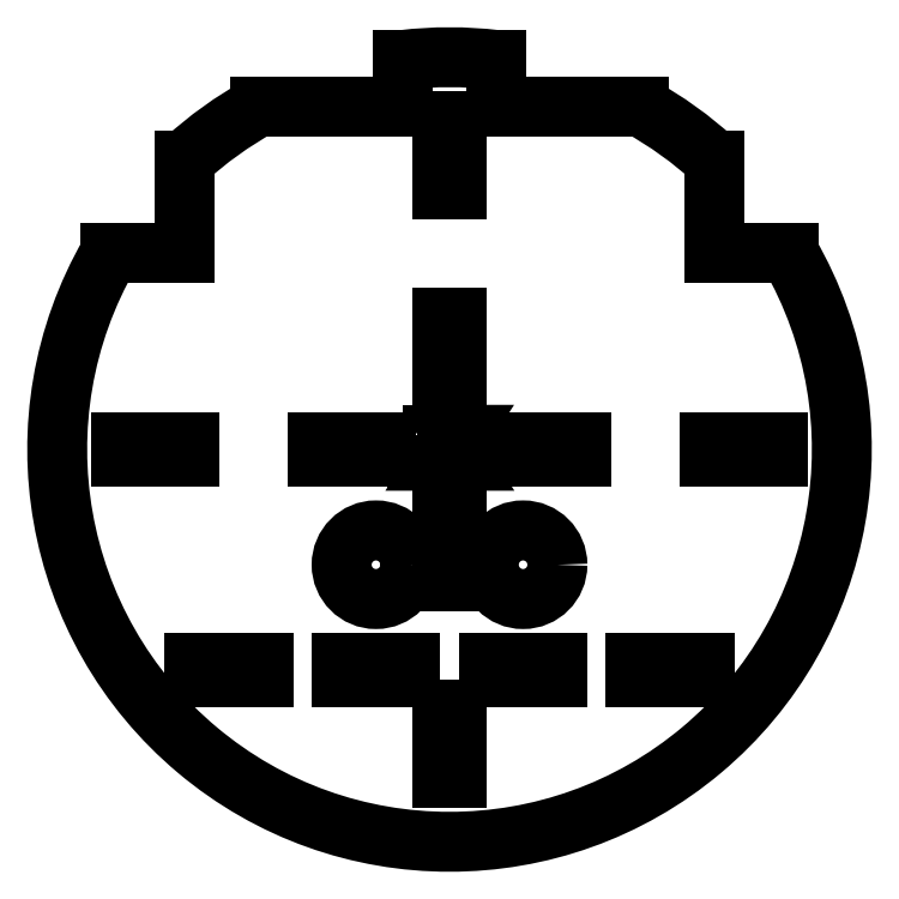
<metadata>
{"format":"dxf","ext":"dxf","renderer":"ezdxf+matplotlib","layout":"modelspace","background":"white","min_lineweight":24,"dpi":150}
</metadata>
<code>
0
SECTION
2
ENTITIES
0
LWPOLYLINE
8
0
90
       24
70
   128
43
0
10
123
20
109.4
10
123.5
20
109.4
10
123.5
20
109.4
10
123.5
20
107.2
10
123.5
20
107.2
10
126.2
20
107.2
10
126.2
20
107.2
10
126.2
20
109.4
10
126.2
20
109.4
10
126.7
20
109.4
10
126.7
20
109.4
10
126.7
20
104.1
10
126.7
20
104.1
10
126.2
20
104.1
10
126.2
20
104.1
10
126.2
20
106.7
10
126.2
20
106.7
10
123.5
20
106.7
10
123.5
20
106.7
10
123.5
20
104.1
10
123.5
20
104.1
10
123
20
104.1
10
123
20
104.1
10
123
20
109.4
0
LWPOLYLINE
8
0
90
       24
70
   128
43
0
10
127.6
20
109.4
10
128.2
20
109.4
10
128.2
20
109.4
10
129.6
20
107.2
10
129.6
20
107.2
10
131
20
109.4
10
131
20
109.4
10
131.5
20
109.4
10
131.5
20
109.4
10
129.9
20
106.8
10
129.9
20
106.8
10
131.6
20
104.1
10
131.6
20
104.1
10
131
20
104.1
10
131
20
104.1
10
129.6
20
106.4
10
129.6
20
106.4
10
128.1
20
104.1
10
128.1
20
104.1
10
127.6
20
104.1
10
127.6
20
104.1
10
129.3
20
106.8
10
129.3
20
106.8
10
127.6
20
109.4
0
LWPOLYLINE
8
0
90
      184
70
   128
43
0
10
132.7
20
108.2
10
132.2
20
108.2
10
132.2
20
108.2
10
132.3
20
108.3
10
132.3
20
108.5
10
132.4
20
108.6
10
132.4
20
108.8
10
132.5
20
108.9
10
132.6
20
109
10
132.7
20
109.1
10
132.8
20
109.2
10
132.9
20
109.3
10
133
20
109.3
10
133.1
20
109.4
10
133.3
20
109.4
10
133.4
20
109.5
10
133.5
20
109.5
10
133.7
20
109.5
10
133.8
20
109.5
10
133.8
20
109.5
10
134
20
109.5
10
134.2
20
109.5
10
134.4
20
109.4
10
134.6
20
109.3
10
134.8
20
109.2
10
134.9
20
109.1
10
135
20
109
10
135.1
20
108.8
10
135.2
20
108.7
10
135.3
20
108.5
10
135.3
20
108.3
10
135.3
20
108.2
10
135.3
20
108.2
10
135.3
20
108
10
135.3
20
107.8
10
135.3
20
107.7
10
135.2
20
107.5
10
135.1
20
107.4
10
135
20
107.3
10
134.9
20
107.2
10
134.7
20
107.1
10
134.7
20
107.1
10
134.9
20
107
10
135
20
106.9
10
135.2
20
106.8
10
135.3
20
106.6
10
135.3
20
106.6
10
135.4
20
106.5
10
135.4
20
106.4
10
135.5
20
106.3
10
135.5
20
106.2
10
135.6
20
106.1
10
135.6
20
105.9
10
135.6
20
105.8
10
135.6
20
105.7
10
135.6
20
105.7
10
135.6
20
105.5
10
135.6
20
105.2
10
135.5
20
105
10
135.4
20
104.8
10
135.2
20
104.6
10
135.1
20
104.5
10
134.9
20
104.3
10
134.7
20
104.2
10
134.5
20
104.1
10
134.3
20
104
10
134
20
104
10
133.8
20
104
10
133.8
20
104
10
133.6
20
104
10
133.5
20
104
10
133.3
20
104
10
133.2
20
104.1
10
133
20
104.1
10
132.9
20
104.2
10
132.8
20
104.3
10
132.6
20
104.4
10
132.5
20
104.5
10
132.4
20
104.6
10
132.3
20
104.7
10
132.2
20
104.9
10
132.2
20
105
10
132.1
20
105.2
10
132.1
20
105.3
10
132
20
105.5
10
132
20
105.5
10
132.5
20
105.5
10
132.5
20
105.5
10
132.5
20
105.4
10
132.6
20
105.3
10
132.6
20
105.2
10
132.7
20
105.1
10
132.7
20
105
10
132.8
20
104.9
10
132.8
20
104.9
10
132.9
20
104.8
10
132.9
20
104.8
10
133
20
104.7
10
133.1
20
104.7
10
133.2
20
104.6
10
133.3
20
104.6
10
133.4
20
104.6
10
133.5
20
104.5
10
133.7
20
104.5
10
133.8
20
104.5
10
133.8
20
104.5
10
133.9
20
104.5
10
134.1
20
104.5
10
134.2
20
104.6
10
134.3
20
104.6
10
134.5
20
104.6
10
134.6
20
104.7
10
134.7
20
104.8
10
134.8
20
104.8
10
134.9
20
104.9
10
134.9
20
105
10
135
20
105.1
10
135.1
20
105.2
10
135.1
20
105.3
10
135.1
20
105.4
10
135.1
20
105.5
10
135.1
20
105.6
10
135.1
20
105.6
10
135.1
20
105.8
10
135.1
20
105.9
10
135
20
106.1
10
135
20
106.2
10
134.9
20
106.3
10
134.7
20
106.4
10
134.6
20
106.5
10
134.5
20
106.6
10
134.4
20
106.6
10
134.3
20
106.6
10
134.2
20
106.7
10
134.1
20
106.7
10
134
20
106.7
10
133.8
20
106.7
10
133.7
20
106.7
10
133.5
20
106.8
10
133.5
20
106.8
10
133.5
20
107.3
10
133.5
20
107.3
10
133.7
20
107.3
10
133.9
20
107.3
10
134.1
20
107.4
10
134.2
20
107.4
10
134.4
20
107.5
10
134.5
20
107.6
10
134.6
20
107.6
10
134.7
20
107.7
10
134.8
20
107.8
10
134.8
20
107.9
10
134.9
20
108
10
134.9
20
108.2
10
134.9
20
108.2
10
134.9
20
108.2
10
134.9
20
108.3
10
134.8
20
108.4
10
134.8
20
108.5
10
134.8
20
108.5
10
134.7
20
108.6
10
134.6
20
108.7
10
134.6
20
108.7
10
134.5
20
108.8
10
134.4
20
108.9
10
134.3
20
108.9
10
134.2
20
108.9
10
134.1
20
109
10
134
20
109
10
133.9
20
109
10
133.8
20
109
10
133.8
20
109
10
133.6
20
109
10
133.5
20
108.9
10
133.3
20
108.9
10
133.2
20
108.8
10
133.1
20
108.8
10
133
20
108.7
10
133
20
108.6
10
132.9
20
108.6
10
132.9
20
108.5
10
132.8
20
108.4
10
132.8
20
108.3
10
132.7
20
108.2
0
LINE
8
0
10
131
20
133.4
30
0
11
128
21
133.4
31
0
0
LINE
8
0
10
128
20
133.4
30
0
11
128
21
119.4
31
0
0
LINE
8
0
10
128
20
119.4
30
0
11
131
21
119.4
31
0
0
LINE
8
0
10
131
20
119.4
30
0
11
131
21
133.4
31
0
0
LINE
8
0
10
131
20
93.4
30
0
11
128
21
93.4
31
0
0
LINE
8
0
10
128
20
93.4
30
0
11
128
21
79.4
31
0
0
LINE
8
0
10
128
20
79.4
30
0
11
131
21
79.4
31
0
0
LINE
8
0
10
131
20
79.4
30
0
11
131
21
93.4
31
0
0
LINE
8
0
10
131
20
53.4
30
0
11
128
21
53.4
31
0
0
LINE
8
0
10
128
20
53.4
30
0
11
128
21
39.4
31
0
0
LINE
8
0
10
128
20
39.4
30
0
11
131
21
39.4
31
0
0
LINE
8
0
10
131
20
39.4
30
0
11
131
21
53.4
31
0
0
LINE
8
0
10
121.5
20
62.9
30
0
11
107.5
21
62.9
31
0
0
LINE
8
0
10
107.5
20
62.9
30
0
11
107.5
21
59.9
31
0
0
LINE
8
0
10
107.5
20
59.9
30
0
11
121.5
21
59.9
31
0
0
LINE
8
0
10
121.5
20
59.9
30
0
11
121.5
21
62.9
31
0
0
LINE
8
0
10
91.51
20
62.9
30
0
11
77.51
21
62.9
31
0
0
LINE
8
0
10
77.51
20
62.9
30
0
11
77.51
21
59.9
31
0
0
LINE
8
0
10
77.51
20
59.9
30
0
11
91.51
21
59.9
31
0
0
LINE
8
0
10
91.51
20
59.9
30
0
11
91.51
21
62.9
31
0
0
LINE
8
0
10
151.5
20
62.9
30
0
11
137.5
21
62.9
31
0
0
LINE
8
0
10
137.5
20
62.9
30
0
11
137.5
21
59.9
31
0
0
LINE
8
0
10
137.5
20
59.9
30
0
11
151.5
21
59.9
31
0
0
LINE
8
0
10
151.5
20
59.9
30
0
11
151.5
21
62.9
31
0
0
LINE
8
0
10
181.5
20
62.9
30
0
11
167.5
21
62.9
31
0
0
LINE
8
0
10
167.5
20
62.9
30
0
11
167.5
21
59.9
31
0
0
LINE
8
0
10
167.5
20
59.9
30
0
11
181.5
21
59.9
31
0
0
LINE
8
0
10
181.5
20
59.9
30
0
11
181.5
21
62.9
31
0
0
LINE
8
0
10
131
20
173.4
30
0
11
128
21
173.4
31
0
0
LINE
8
0
10
128
20
173.4
30
0
11
128
21
159.4
31
0
0
LINE
8
0
10
128
20
159.4
30
0
11
131
21
159.4
31
0
0
LINE
8
0
10
131
20
159.4
30
0
11
131
21
173.4
31
0
0
LINE
8
0
10
116.5
20
107.9
30
0
11
102.5
21
107.9
31
0
0
LINE
8
0
10
102.5
20
107.9
30
0
11
102.5
21
104.9
31
0
0
LINE
8
0
10
102.5
20
104.9
30
0
11
116.5
21
104.9
31
0
0
LINE
8
0
10
116.5
20
104.9
30
0
11
116.5
21
107.9
31
0
0
LINE
8
0
10
196.5
20
107.9
30
0
11
182.5
21
107.9
31
0
0
LINE
8
0
10
182.5
20
107.9
30
0
11
182.5
21
104.9
31
0
0
LINE
8
0
10
182.5
20
104.9
30
0
11
196.5
21
104.9
31
0
0
LINE
8
0
10
196.5
20
104.9
30
0
11
196.5
21
107.9
31
0
0
LINE
8
0
10
76.51
20
107.9
30
0
11
62.51
21
107.9
31
0
0
LINE
8
0
10
62.51
20
107.9
30
0
11
62.51
21
104.9
31
0
0
LINE
8
0
10
62.51
20
104.9
30
0
11
76.51
21
104.9
31
0
0
LINE
8
0
10
76.51
20
104.9
30
0
11
76.51
21
107.9
31
0
0
LINE
8
0
10
156.5
20
107.9
30
0
11
142.5
21
107.9
31
0
0
LINE
8
0
10
142.5
20
107.9
30
0
11
142.5
21
104.9
31
0
0
LINE
8
0
10
142.5
20
104.9
30
0
11
156.5
21
104.9
31
0
0
LINE
8
0
10
156.5
20
104.9
30
0
11
156.5
21
107.9
31
0
0
LINE
8
0
10
168.2
20
176.4
30
0
11
139
21
176.4
31
0
0
ARC
8
0
10
129.5
20
106.4
30
0
40
80
50
47.55
51
61.04
0
LINE
8
0
10
183.5
20
146.4
30
0
11
183.5
21
165.4
31
0
0
LINE
8
0
10
198.8
20
146.4
30
0
11
183.5
21
146.4
31
0
0
LINE
8
0
10
60.22
20
146.4
30
0
11
75.51
21
146.4
31
0
0
LINE
8
0
10
75.51
20
146.4
30
0
11
75.51
21
165.4
31
0
0
ARC
8
0
10
129.5
20
106.4
30
0
40
80
50
119
51
132.5
0
LINE
8
0
10
120
20
176.4
30
0
11
90.78
21
176.4
31
0
0
LINE
8
0
10
120
20
185.8
30
0
11
120
21
176.4
31
0
0
ARC
8
0
10
129.5
20
106.4
30
0
40
80
50
83.18
51
96.82
0
LINE
8
0
10
139
20
176.4
30
0
11
139
21
185.8
31
0
0
CIRCLE
8
0
10
114.5
20
82.9
30
0
40
7
0
CIRCLE
8
0
10
144.5
20
82.9
30
0
40
7
0
ARC
8
0
10
129.5
20
106.4
30
0
40
80
50
150
51
30
0
ENDSEC
0
EOF

</code>
